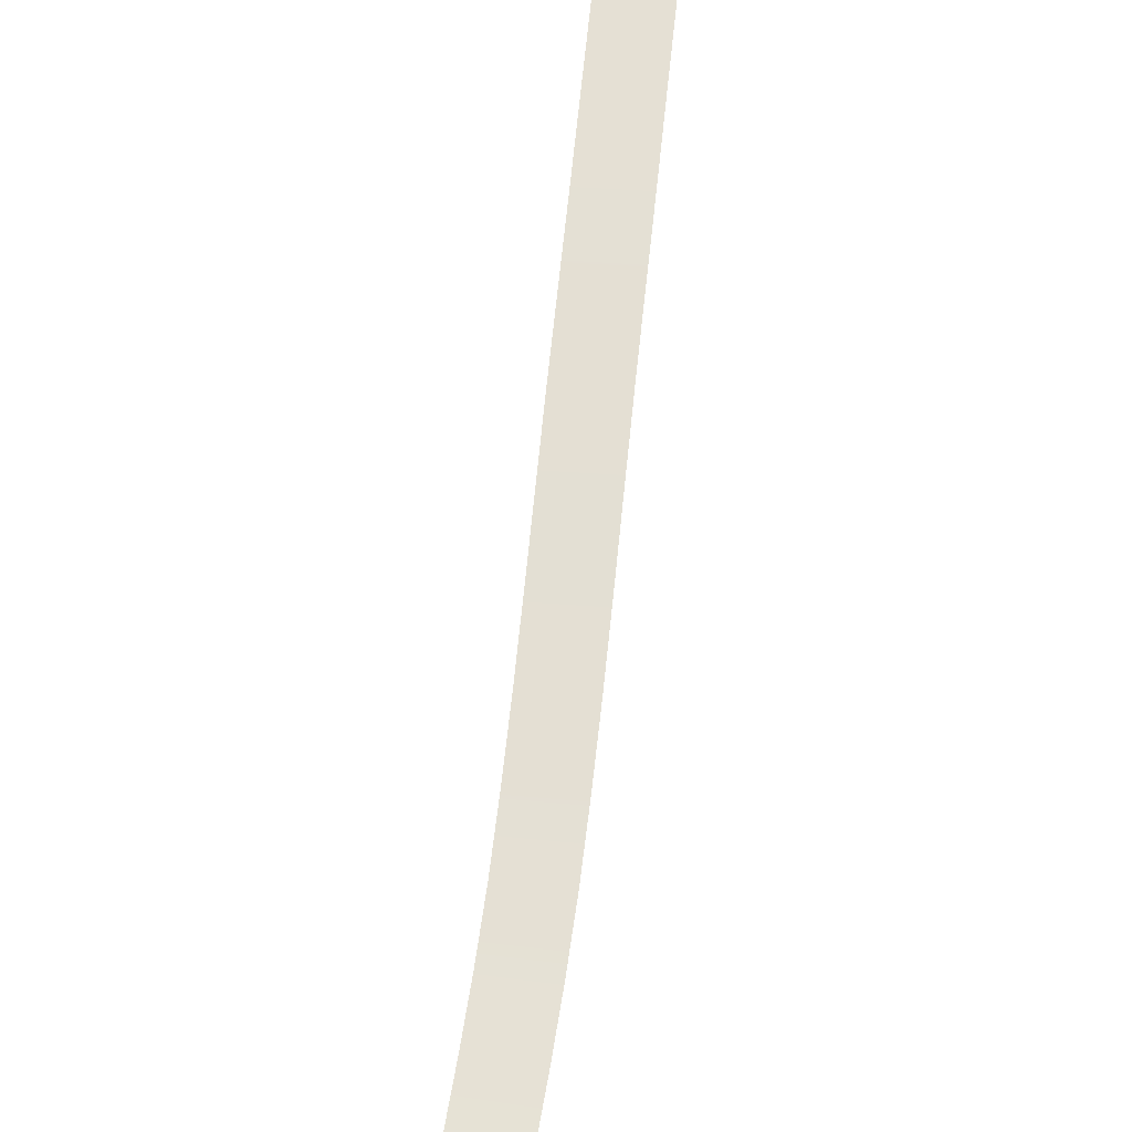
<metadata>
{"format":"obj","ext":"obj","renderer":"f3d","projection":"perspective","resolution":1024,"background":"white","views":[{"elev":61.2,"azim":175.1,"up":"+Y"}]}
</metadata>
<code>
g Custom Mesh - Baked
v 194.7 65.29 -636.8
v 196.4 65.61 -627.6
v 192.5 65.79 -628.7
v 198.6 65.1 -635.7
v 197 64.8 -644.6
v 200.2 65.42 -626.6
v 200.8 64.6 -643.5
v 202.4 64.91 -634.6
v 204.6 64.39 -642.4
v 199.2 64.3 -652.5
v 200.8 64.6 -643.5
v 197 64.8 -644.6
v 203 64.09 -651.4
v 201.4 63.81 -660.5
v 204.6 64.39 -642.4
v 205.2 63.58 -659.4
v 206.9 63.88 -650.3
v 209.1 63.36 -658.4
v 203.5 63.32 -668.8
v 205.2 63.58 -659.4
v 201.4 63.81 -660.5
v 207.4 63.08 -667.8
v 205.6 62.84 -677.6
v 209.1 63.36 -658.4
v 209.5 62.58 -676.7
v 211.3 62.84 -666.8
v 213.4 62.33 -675.8
v 207.7 62.36 -687
v 209.5 62.58 -676.7
v 205.6 62.84 -677.6
v 211.6 62.1 -686.2
v 209.7 61.89 -697
v 213.4 62.33 -675.8
v 213.6 61.63 -696.2
v 215.5 61.84 -685.4
v 217.6 61.37 -695.4
v 211.7 61.43 -707.4
v 213.6 61.63 -696.2
v 209.7 61.89 -697
v 215.6 61.16 -706.6
v 213.7 60.95 -717.8
v 217.6 61.37 -695.4
v 217.6 60.69 -717.1
v 219.6 60.9 -705.8
v 221.5 60.42 -716.3
v 215.6 60.44 -728.2
v 217.6 60.69 -717.1
v 213.7 60.95 -717.8
v 219.6 60.18 -727.5
v 217.6 59.89 -738.4
v 221.5 60.42 -716.3
v 221.5 59.63 -737.6
v 223.5 59.91 -726.7
v 225.4 59.36 -736.9
v 219.5 59.24 -748.3
v 221.5 59.63 -737.6
v 217.6 59.89 -738.4
v 223.4 58.99 -747.6
v 221.3 58.53 -758.3
v 225.4 59.36 -736.9
v 225.2 58.29 -757.5
v 227.3 58.74 -746.8
v 229.2 58.05 -756.8
v 223.1 57.79 -768.2
v 225.2 58.29 -757.5
v 221.3 58.53 -758.3
v 227.1 57.56 -767.4
v 225 57.06 -777.9
v 229.2 58.05 -756.8
v 228.9 56.84 -777.1
v 231 57.32 -766.7
v 232.8 56.61 -776.4
v 226.8 56.4 -787.3
v 228.9 56.84 -777.1
v 225 57.06 -777.9
v 230.7 56.19 -786.5
v 228.7 55.83 -796.4
v 232.8 56.61 -776.4
v 232.6 55.63 -795.5
v 234.6 55.97 -785.7
v 236.5 55.43 -794.7
v 230.6 55.37 -804.8
v 232.6 55.63 -795.5
v 228.7 55.83 -796.4
v 234.5 55.2 -803.8
v 232.6 54.99 -812.6
v 236.5 55.43 -794.7
v 236.4 54.86 -811.6
v 238.4 55.04 -802.9
v 240.3 54.72 -810.6
v 234.5 54.67 -820
v 236.4 54.86 -811.6
v 232.6 54.99 -812.6
v 238.4 54.57 -819
v 236.5 54.38 -827.5
v 240.3 54.72 -810.6
v 240.4 54.32 -826.5
v 242.3 54.48 -818
v 244.2 54.26 -825.5
v 238.5 54.1 -835.4
v 240.4 54.32 -826.5
v 236.5 54.38 -827.5
v 242.4 54.08 -834.4
v 240.6 53.81 -843.9
v 244.2 54.26 -825.5
v 244.5 53.81 -843
v 246.3 54.05 -833.4
v 248.4 53.81 -842.1
v 242.8 53.53 -853.3
v 244.5 53.81 -843
v 240.6 53.81 -843.9
v 246.7 53.53 -852.5
v 245 53.27 -863.3
v 248.4 53.81 -842.1
v 248.9 53.25 -862.5
v 250.6 53.52 -851.6
v 252.8 53.23 -861.6
v 247.2 53.01 -873.8
v 248.9 53.25 -862.5
v 245 53.27 -863.3
v 251.2 52.98 -872.9
v 249.5 52.75 -884.4
v 252.8 53.23 -861.6
v 253.5 52.71 -883.5
v 255.1 52.94 -872.1
v 257.4 52.66 -882.7
v 251.8 52.49 -895
v 253.5 52.71 -883.5
v 249.5 52.75 -884.4
v 255.8 52.44 -894.2
v 254.1 52.22 -905.5
v 257.4 52.66 -882.7
v 258 52.16 -904.6
v 259.7 52.39 -893.3
v 261.9 52.1 -903.8
f 3 2 1
f 2 4 1
f 1 4 5
f 2 6 4
f 4 7 5
f 6 8 4
f 4 8 7
f 8 9 7
f 12 11 10
f 11 13 10
f 10 13 14
f 11 15 13
f 13 16 14
f 15 17 13
f 13 17 16
f 17 18 16
f 21 20 19
f 20 22 19
f 19 22 23
f 20 24 22
f 22 25 23
f 24 26 22
f 22 26 25
f 26 27 25
f 30 29 28
f 29 31 28
f 28 31 32
f 29 33 31
f 31 34 32
f 33 35 31
f 31 35 34
f 35 36 34
f 39 38 37
f 38 40 37
f 37 40 41
f 38 42 40
f 40 43 41
f 42 44 40
f 40 44 43
f 44 45 43
f 48 47 46
f 47 49 46
f 46 49 50
f 47 51 49
f 49 52 50
f 51 53 49
f 49 53 52
f 53 54 52
f 57 56 55
f 56 58 55
f 55 58 59
f 56 60 58
f 58 61 59
f 60 62 58
f 58 62 61
f 62 63 61
f 66 65 64
f 65 67 64
f 64 67 68
f 65 69 67
f 67 70 68
f 69 71 67
f 67 71 70
f 71 72 70
f 75 74 73
f 74 76 73
f 73 76 77
f 74 78 76
f 76 79 77
f 78 80 76
f 76 80 79
f 80 81 79
f 84 83 82
f 83 85 82
f 82 85 86
f 83 87 85
f 85 88 86
f 87 89 85
f 85 89 88
f 89 90 88
f 93 92 91
f 92 94 91
f 91 94 95
f 92 96 94
f 94 97 95
f 96 98 94
f 94 98 97
f 98 99 97
f 102 101 100
f 101 103 100
f 100 103 104
f 101 105 103
f 103 106 104
f 105 107 103
f 103 107 106
f 107 108 106
f 111 110 109
f 110 112 109
f 109 112 113
f 110 114 112
f 112 115 113
f 114 116 112
f 112 116 115
f 116 117 115
f 120 119 118
f 119 121 118
f 118 121 122
f 119 123 121
f 121 124 122
f 123 125 121
f 121 125 124
f 125 126 124
f 129 128 127
f 128 130 127
f 127 130 131
f 128 132 130
f 130 133 131
f 132 134 130
f 130 134 133
f 134 135 133

</code>
